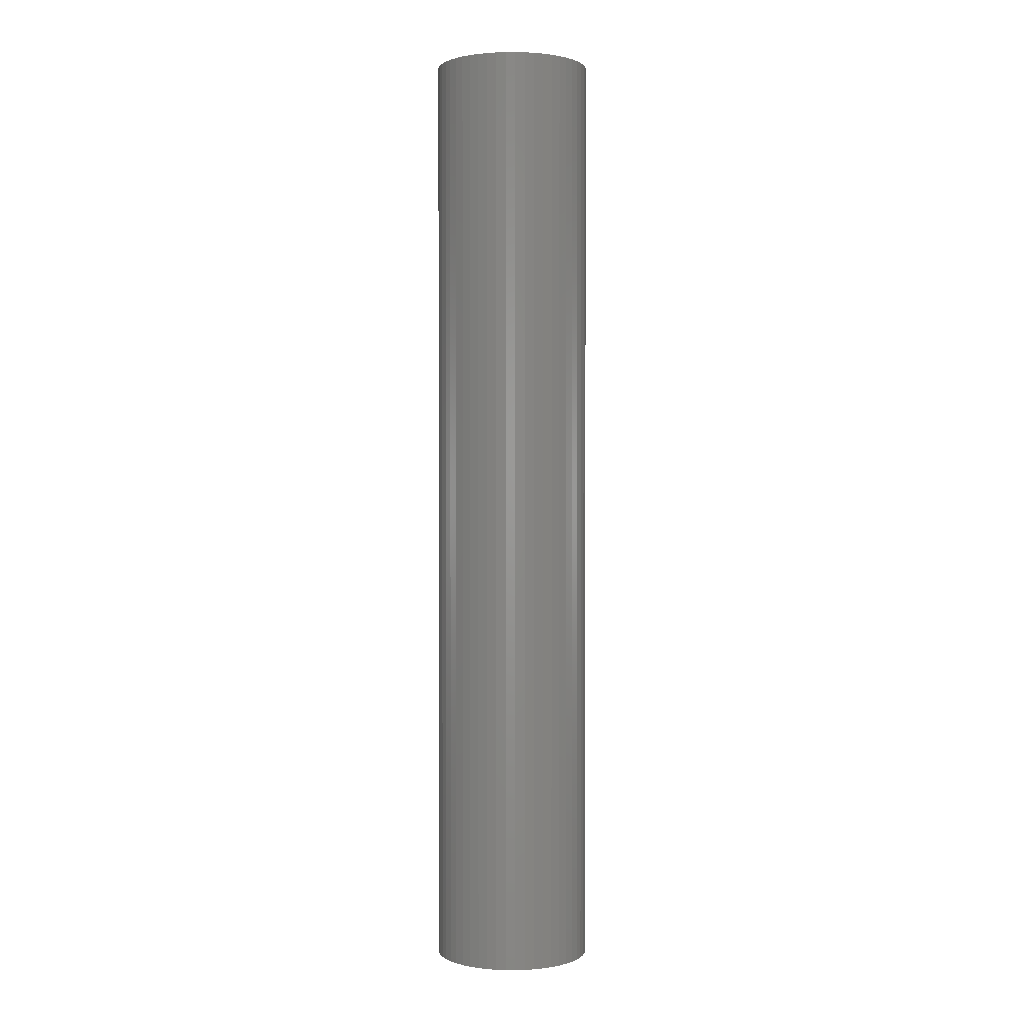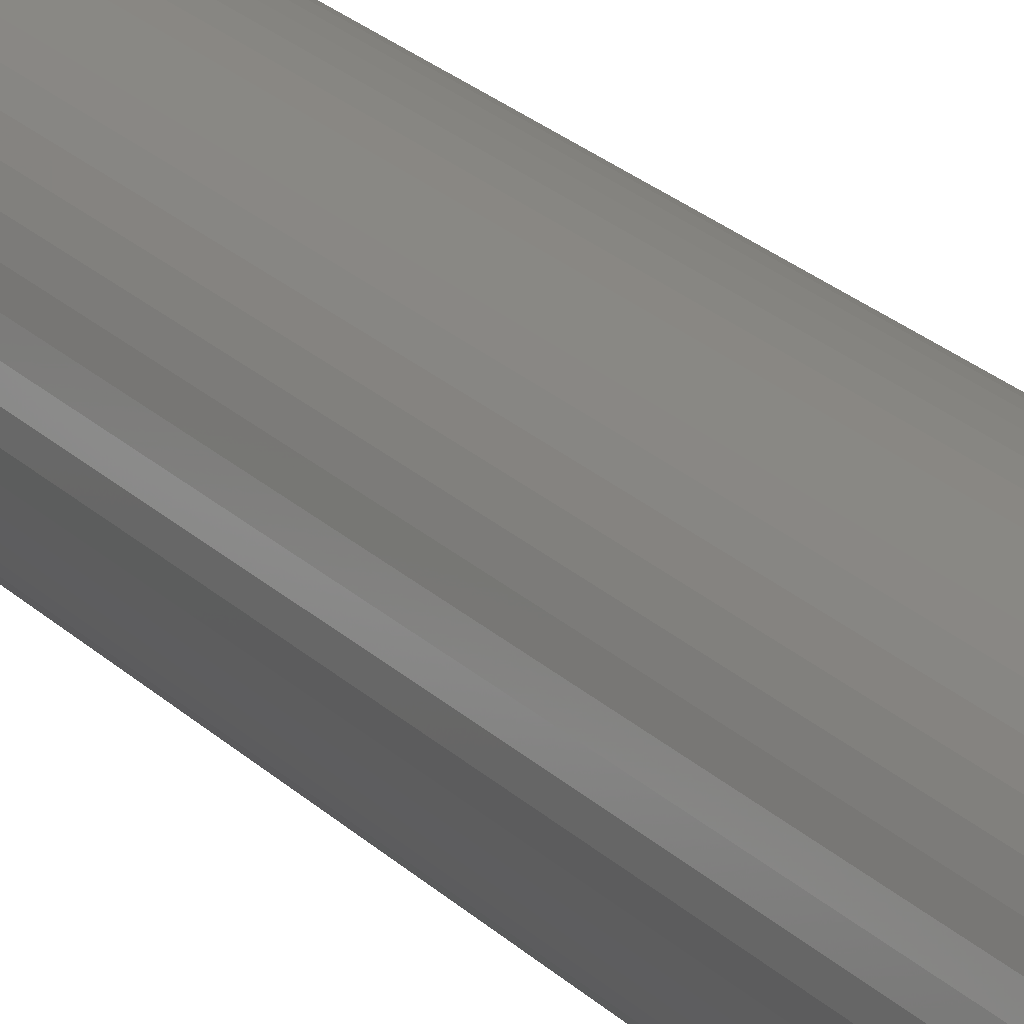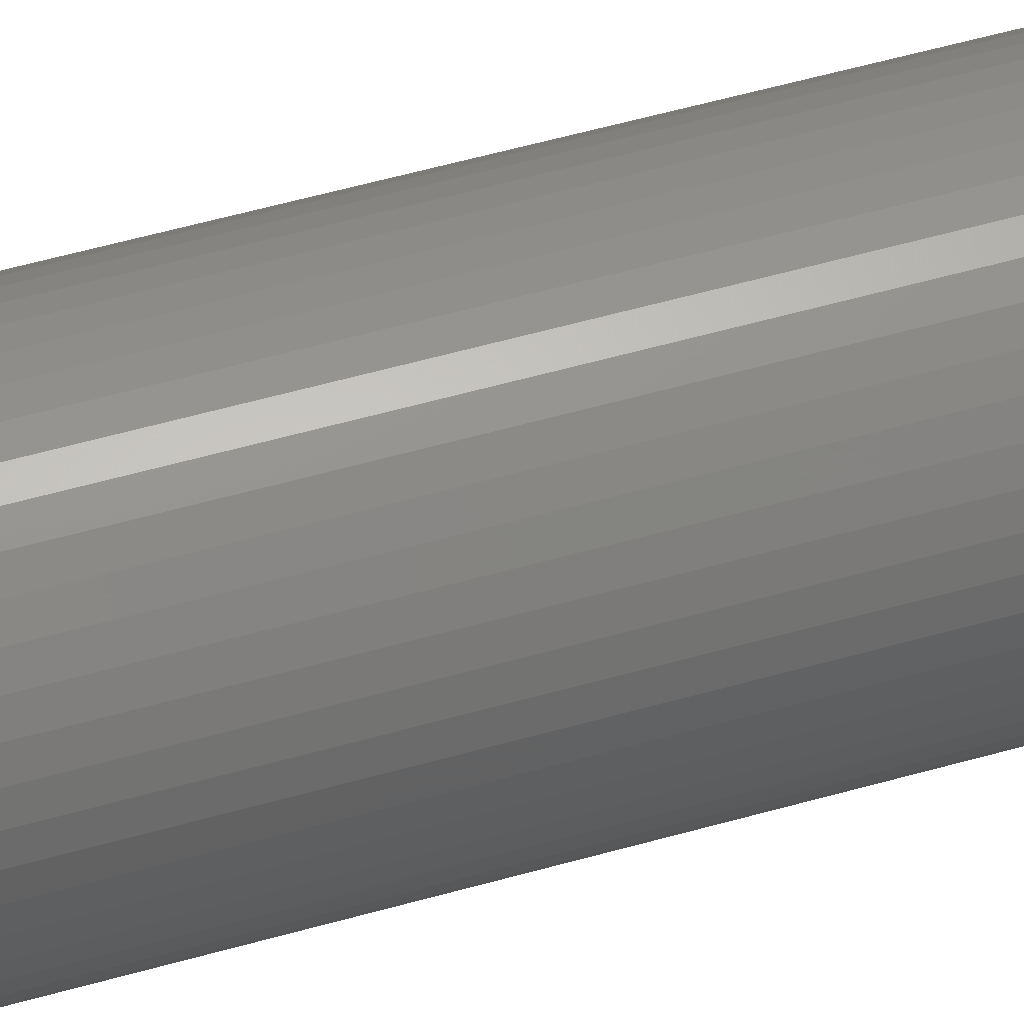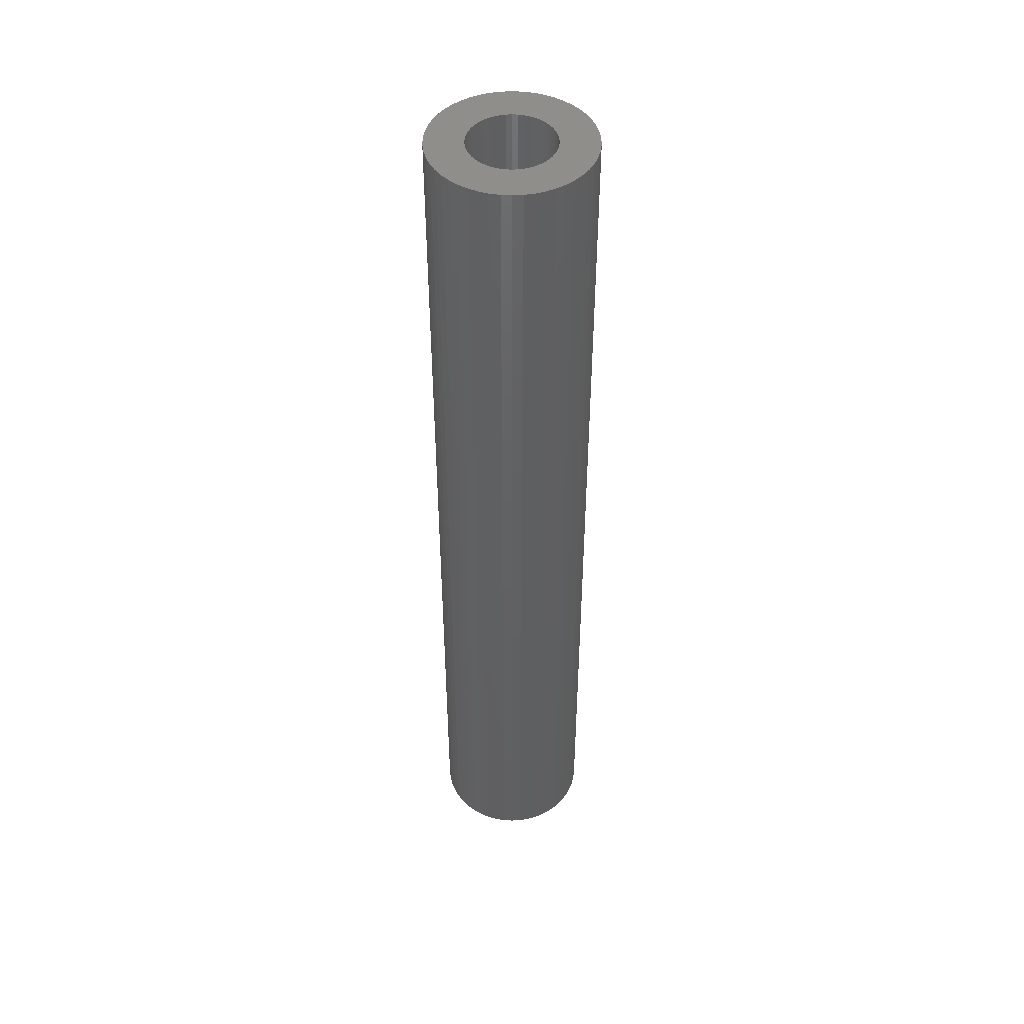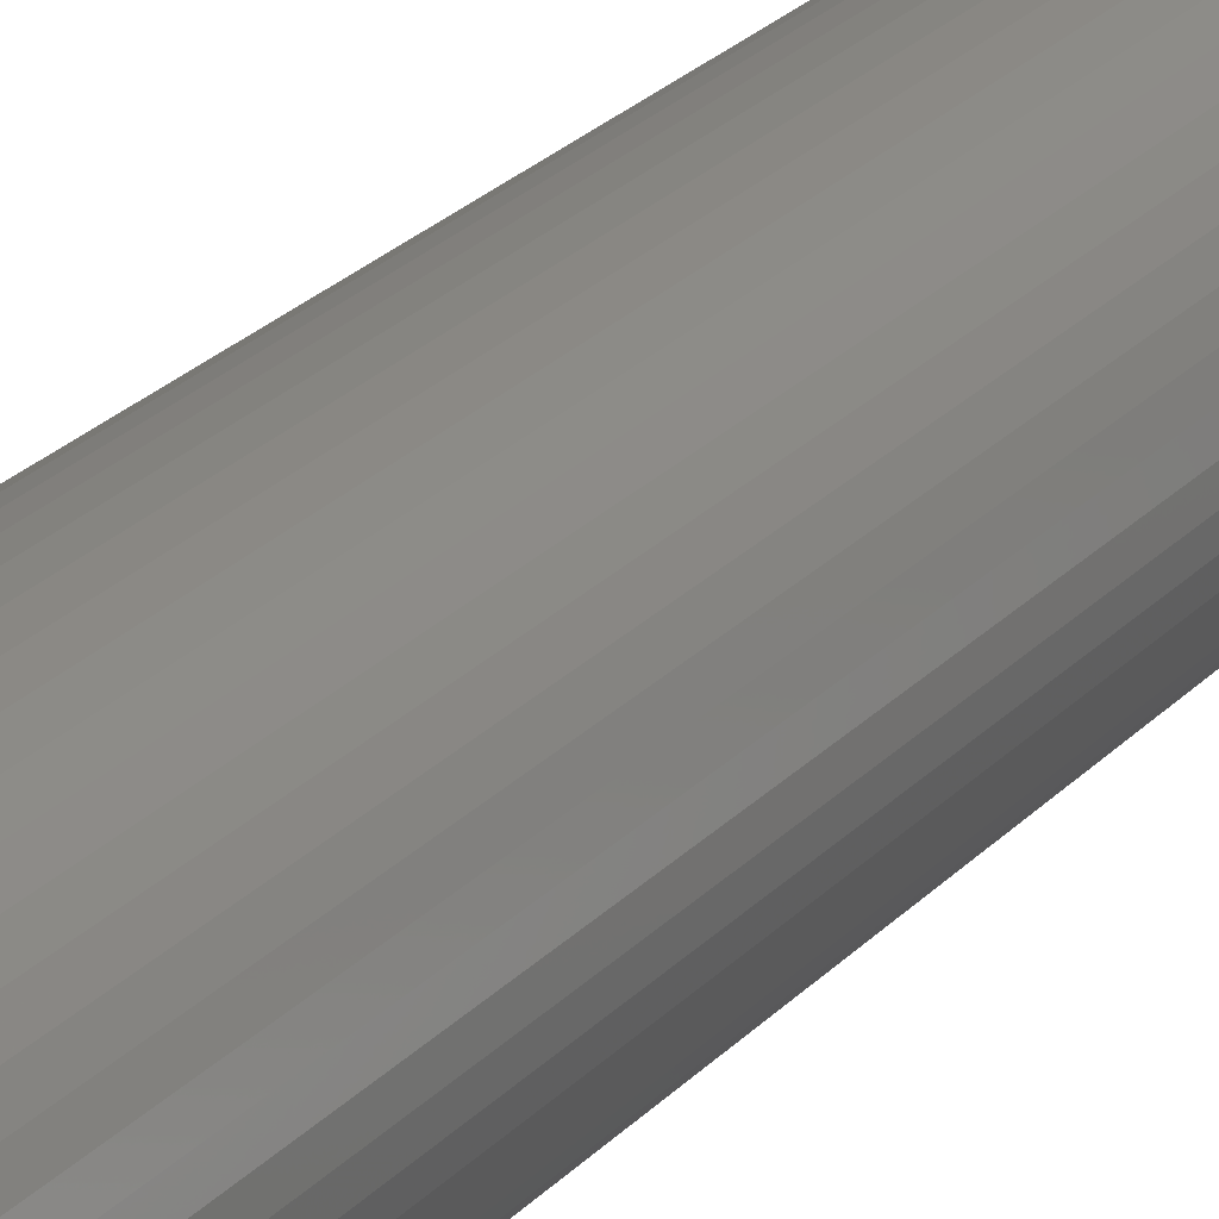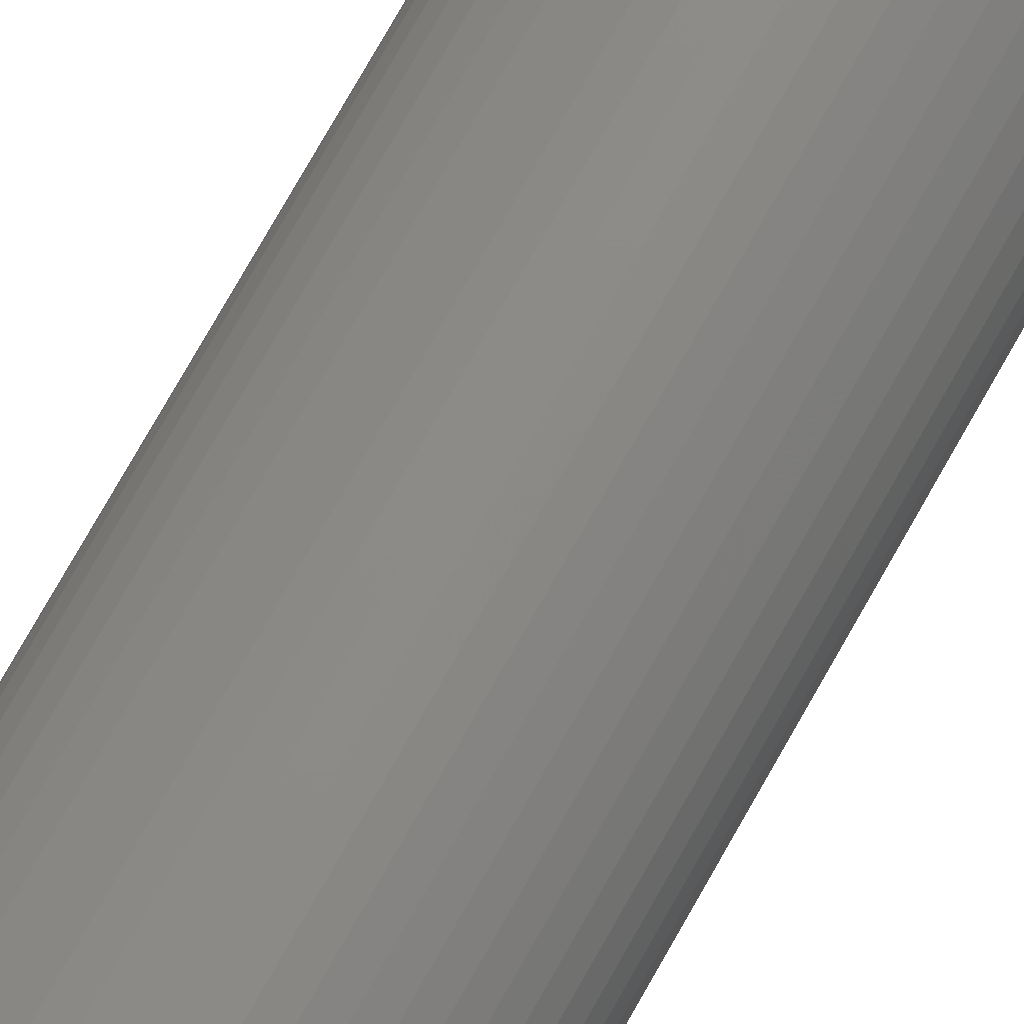
<metadata>
{"format":"stl","ext":"stl","renderer":"f3d","projection":"perspective","resolution":1024,"background":"white","views":[{"elev":1.1,"azim":137.8,"up":"+Z"},{"elev":23.1,"azim":147.9,"up":"+Y"},{"elev":50.5,"azim":72.3,"up":"+Y"},{"elev":46.5,"azim":-104.5,"up":"+Z"},{"elev":21.3,"azim":28.0,"up":"+Y"},{"elev":76.0,"azim":29.5,"up":"+Y"}]}
</metadata>
<code>
# stl→obj: 200 verts, 400 faces
v 8 0 48
v 7.937 1.003 -48
v 7.937 1.003 48
v 8 0 -48
v -8 0 -48
v -7.937 1.003 48
v -7.937 1.003 -48
v -8 0 48
v 0.5023 7.984 -48
v -0.5023 7.984 48
v 0.5023 7.984 48
v -0.5023 7.984 -48
v -0.5023 -7.984 -48
v 0.5023 -7.984 48
v -0.5023 -7.984 48
v 0.5023 -7.984 -48
v 5.832 5.476 -48
v 5.099 6.164 48
v 5.832 5.476 48
v 5.099 6.164 -48
v -5.099 6.164 -48
v -5.832 5.476 48
v -5.099 6.164 48
v -5.832 5.476 -48
v -2.472 7.608 -48
v -3.406 7.239 48
v -2.472 7.608 48
v -3.406 7.239 -48
v 7.01 -3.854 48
v 7.438 -2.945 -48
v 7.438 -2.945 48
v 7.01 -3.854 -48
v 7.438 2.945 48
v 7.01 3.854 -48
v 7.01 3.854 48
v 7.438 2.945 -48
v 3.406 7.239 -48
v 2.472 7.608 48
v 3.406 7.239 48
v 2.472 7.608 -48
v 1.499 7.858 48
v 1.499 7.858 -48
v 4.287 6.755 -48
v 4.287 6.755 48
v -7.438 2.945 -48
v -7.01 3.854 48
v -7.01 3.854 -48
v -7.438 2.945 48
v -6.472 4.702 -48
v -6.472 4.702 48
v 4.25 0 48
v 4.216 0.5327 48
v 7.749 1.99 48
v 7.937 -1.003 48
v 4.116 1.057 48
v 4.216 -0.5327 48
v 3.952 1.565 48
v 7.749 -1.99 48
v 3.724 2.047 48
v 6.472 4.702 48
v 4.116 -1.057 48
v 3.438 2.498 48
v 3.098 2.909 48
v 3.952 -1.565 48
v 2.709 3.275 48
v 3.724 -2.047 48
v 2.277 3.588 48
v 1.81 3.846 48
v 1.313 4.042 48
v 0.7964 4.175 48
v 0.2669 4.242 48
v -0.2669 4.242 48
v -0.7964 4.175 48
v -1.499 7.858 48
v -1.313 4.042 48
v -1.81 3.846 48
v -2.277 3.588 48
v -4.287 6.755 48
v -2.709 3.275 48
v -3.098 2.909 48
v -3.438 2.498 48
v -3.724 2.047 48
v 6.472 -4.702 48
v 3.438 -2.498 48
v 5.832 -5.476 48
v 3.098 -2.909 48
v 5.099 -6.164 48
v 2.709 -3.275 48
v 4.287 -6.755 48
v 2.277 -3.588 48
v 3.406 -7.239 48
v 1.81 -3.846 48
v 2.472 -7.608 48
v 1.313 -4.042 48
v 1.499 -7.858 48
v 0.7964 -4.175 48
v 0.2669 -4.242 48
v -0.2669 -4.242 48
v -0.7964 -4.175 48
v -1.499 -7.858 48
v -1.313 -4.042 48
v -2.472 -7.608 48
v -1.81 -3.846 48
v -3.406 -7.239 48
v -2.277 -3.588 48
v -4.287 -6.755 48
v -2.709 -3.275 48
v -5.099 -6.164 48
v -3.098 -2.909 48
v -5.832 -5.476 48
v -3.438 -2.498 48
v -6.472 -4.702 48
v -3.724 -2.047 48
v -7.01 -3.854 48
v -3.952 -1.565 48
v -7.438 -2.945 48
v -4.116 -1.057 48
v -7.749 -1.99 48
v -4.216 -0.5327 48
v -7.937 -1.003 48
v -4.25 0 48
v -3.952 1.565 48
v -4.116 1.057 48
v -7.749 1.99 48
v -4.216 0.5327 48
v -1.499 7.858 -48
v 7.937 -1.003 -48
v 7.749 -1.99 -48
v 4.25 0 -48
v 4.216 -0.5327 -48
v 4.116 -1.057 -48
v 4.216 0.5327 -48
v 3.952 -1.565 -48
v 7.749 1.99 -48
v 3.724 -2.047 -48
v 6.472 -4.702 -48
v 4.116 1.057 -48
v 3.438 -2.498 -48
v 5.832 -5.476 -48
v 3.098 -2.909 -48
v 5.099 -6.164 -48
v 3.952 1.565 -48
v 2.709 -3.275 -48
v 4.287 -6.755 -48
v 3.724 2.047 -48
v 2.277 -3.588 -48
v 3.406 -7.239 -48
v 1.81 -3.846 -48
v 2.472 -7.608 -48
v 1.313 -4.042 -48
v 1.499 -7.858 -48
v 0.7964 -4.175 -48
v 0.2669 -4.242 -48
v -0.2669 -4.242 -48
v -0.7964 -4.175 -48
v -1.499 -7.858 -48
v -1.313 -4.042 -48
v -2.472 -7.608 -48
v -1.81 -3.846 -48
v -3.406 -7.239 -48
v -2.277 -3.588 -48
v -4.287 -6.755 -48
v -2.709 -3.275 -48
v -5.099 -6.164 -48
v -3.098 -2.909 -48
v -5.832 -5.476 -48
v -3.438 -2.498 -48
v -6.472 -4.702 -48
v -7.01 -3.854 -48
v -3.724 -2.047 -48
v 6.472 4.702 -48
v 3.438 2.498 -48
v 3.098 2.909 -48
v 2.709 3.275 -48
v 2.277 3.588 -48
v 1.81 3.846 -48
v 1.313 4.042 -48
v 0.7964 4.175 -48
v 0.2669 4.242 -48
v -0.2669 4.242 -48
v -0.7964 4.175 -48
v -1.313 4.042 -48
v -1.81 3.846 -48
v -2.277 3.588 -48
v -4.287 6.755 -48
v -2.709 3.275 -48
v -3.098 2.909 -48
v -3.438 2.498 -48
v -3.724 2.047 -48
v -3.952 1.565 -48
v -4.116 1.057 -48
v -7.749 1.99 -48
v -4.216 0.5327 -48
v -4.25 0 -48
v -3.952 -1.565 -48
v -7.438 -2.945 -48
v -4.116 -1.057 -48
v -7.749 -1.99 -48
v -4.216 -0.5327 -48
v -7.937 -1.003 -48
f 1 2 3
f 2 1 4
f 5 6 7
f 6 5 8
f 9 10 11
f 10 9 12
f 13 14 15
f 14 13 16
f 17 18 19
f 18 17 20
f 21 22 23
f 22 21 24
f 25 26 27
f 26 25 28
f 29 30 31
f 30 29 32
f 33 34 35
f 34 33 36
f 37 38 39
f 38 37 40
f 40 41 38
f 41 40 42
f 43 39 44
f 39 43 37
f 45 46 47
f 46 45 48
f 49 22 24
f 22 49 50
f 51 1 3
f 52 3 53
f 1 51 54
f 55 53 33
f 56 54 51
f 57 33 35
f 54 56 58
f 59 35 60
f 61 58 56
f 62 60 19
f 58 61 31
f 63 19 18
f 64 31 61
f 65 18 44
f 31 64 29
f 66 29 64
f 3 52 51
f 53 55 52
f 33 57 55
f 35 59 57
f 60 62 59
f 67 44 39
f 19 63 62
f 18 65 63
f 68 39 38
f 44 67 65
f 39 68 67
f 69 38 41
f 38 69 68
f 41 70 69
f 11 70 41
f 11 71 70
f 11 72 71
f 10 72 11
f 10 73 72
f 74 73 10
f 73 74 75
f 27 75 74
f 75 27 76
f 26 76 27
f 76 26 77
f 78 77 26
f 77 78 79
f 23 79 78
f 79 23 80
f 22 80 23
f 80 22 81
f 50 81 22
f 46 82 50
f 81 50 82
f 29 66 83
f 84 83 66
f 83 84 85
f 86 85 84
f 85 86 87
f 88 87 86
f 87 88 89
f 90 89 88
f 89 90 91
f 92 91 90
f 91 92 93
f 94 93 92
f 93 94 95
f 96 95 94
f 96 14 95
f 97 14 96
f 98 14 97
f 98 15 14
f 99 15 98
f 100 99 101
f 99 100 15
f 102 101 103
f 104 103 105
f 101 102 100
f 106 105 107
f 108 107 109
f 103 104 102
f 110 109 111
f 112 111 113
f 114 113 115
f 116 115 117
f 118 117 119
f 105 106 104
f 120 119 121
f 82 46 122
f 48 122 46
f 107 108 106
f 122 48 123
f 109 110 108
f 124 123 48
f 111 112 110
f 123 124 125
f 113 114 112
f 6 125 124
f 115 116 114
f 125 6 121
f 117 118 116
f 8 121 6
f 119 120 118
f 121 8 120
f 126 27 74
f 27 126 25
f 58 127 54
f 127 58 128
f 129 4 127
f 130 127 128
f 4 129 2
f 131 128 30
f 132 2 129
f 133 30 32
f 2 132 134
f 135 32 136
f 137 134 132
f 138 136 139
f 134 137 36
f 140 139 141
f 142 36 137
f 143 141 144
f 36 142 34
f 145 34 142
f 127 130 129
f 128 131 130
f 30 133 131
f 32 135 133
f 136 138 135
f 146 144 147
f 139 140 138
f 141 143 140
f 148 147 149
f 144 146 143
f 147 148 146
f 150 149 151
f 149 150 148
f 151 152 150
f 16 152 151
f 16 153 152
f 16 154 153
f 13 154 16
f 13 155 154
f 156 155 13
f 155 156 157
f 158 157 156
f 157 158 159
f 160 159 158
f 159 160 161
f 162 161 160
f 161 162 163
f 164 163 162
f 163 164 165
f 166 165 164
f 165 166 167
f 168 167 166
f 169 170 168
f 167 168 170
f 34 145 171
f 172 171 145
f 171 172 17
f 173 17 172
f 17 173 20
f 174 20 173
f 20 174 43
f 175 43 174
f 43 175 37
f 176 37 175
f 37 176 40
f 177 40 176
f 40 177 42
f 178 42 177
f 178 9 42
f 179 9 178
f 180 9 179
f 180 12 9
f 181 12 180
f 126 181 182
f 181 126 12
f 25 182 183
f 28 183 184
f 182 25 126
f 185 184 186
f 21 186 187
f 183 28 25
f 24 187 188
f 49 188 189
f 47 189 190
f 45 190 191
f 192 191 193
f 184 185 28
f 7 193 194
f 170 169 195
f 196 195 169
f 186 21 185
f 195 196 197
f 187 24 21
f 198 197 196
f 188 49 24
f 197 198 199
f 189 47 49
f 200 199 198
f 190 45 47
f 199 200 194
f 191 192 45
f 5 194 200
f 193 7 192
f 194 5 7
f 16 95 14
f 95 16 151
f 53 36 33
f 36 53 134
f 3 134 53
f 134 3 2
f 60 17 19
f 17 60 171
f 35 171 60
f 171 35 34
f 42 11 41
f 11 42 9
f 20 44 18
f 44 20 43
f 47 50 49
f 50 47 46
f 192 48 45
f 48 192 124
f 7 124 192
f 124 7 6
f 28 78 26
f 78 28 185
f 185 23 78
f 23 185 21
f 12 74 10
f 74 12 126
f 54 4 1
f 4 54 127
f 85 136 83
f 136 85 139
f 166 108 110
f 108 166 164
f 169 116 196
f 116 169 114
f 166 112 168
f 112 166 110
f 147 89 91
f 89 147 144
f 31 128 58
f 128 31 30
f 83 32 29
f 32 83 136
f 198 120 200
f 120 198 118
f 200 8 5
f 8 200 120
f 196 118 198
f 118 196 116
f 141 85 87
f 85 141 139
f 149 91 93
f 91 149 147
f 151 93 95
f 93 151 149
f 156 15 100
f 15 156 13
f 158 100 102
f 100 158 156
f 160 102 104
f 102 160 158
f 162 104 106
f 104 162 160
f 168 114 169
f 114 168 112
f 144 87 89
f 87 144 141
f 164 106 108
f 106 164 162
f 123 190 122
f 190 123 191
f 145 62 172
f 62 145 59
f 178 69 70
f 69 178 177
f 177 68 69
f 68 177 176
f 183 75 76
f 75 183 182
f 122 189 82
f 189 122 190
f 130 51 129
f 51 130 56
f 146 92 90
f 92 146 148
f 175 65 67
f 65 175 174
f 81 187 80
f 187 81 188
f 184 76 77
f 76 184 183
f 181 72 73
f 72 181 180
f 186 77 79
f 77 186 184
f 129 52 132
f 52 129 51
f 143 90 88
f 90 143 146
f 138 66 135
f 66 138 84
f 155 101 99
f 101 155 157
f 174 63 65
f 63 174 173
f 180 71 72
f 71 180 179
f 176 67 68
f 67 176 175
f 121 193 125
f 193 121 194
f 125 191 123
f 191 125 193
f 82 188 81
f 188 82 189
f 182 73 75
f 73 182 181
f 187 79 80
f 79 187 186
f 131 56 130
f 56 131 61
f 111 170 113
f 170 111 167
f 152 97 96
f 97 152 153
f 142 59 145
f 59 142 57
f 137 57 142
f 57 137 55
f 132 55 137
f 55 132 52
f 172 63 173
f 63 172 62
f 179 70 71
f 70 179 178
f 133 61 131
f 61 133 64
f 135 64 133
f 64 135 66
f 154 99 98
f 99 154 155
f 119 194 121
f 194 119 199
f 113 195 115
f 195 113 170
f 115 197 117
f 197 115 195
f 109 167 111
f 167 109 165
f 140 88 86
f 88 140 143
f 140 84 138
f 84 140 86
f 161 107 105
f 107 161 163
f 153 98 97
f 98 153 154
f 117 199 119
f 199 117 197
f 163 109 107
f 109 163 165
f 150 96 94
f 96 150 152
f 148 94 92
f 94 148 150
f 159 105 103
f 105 159 161
f 157 103 101
f 103 157 159

</code>
